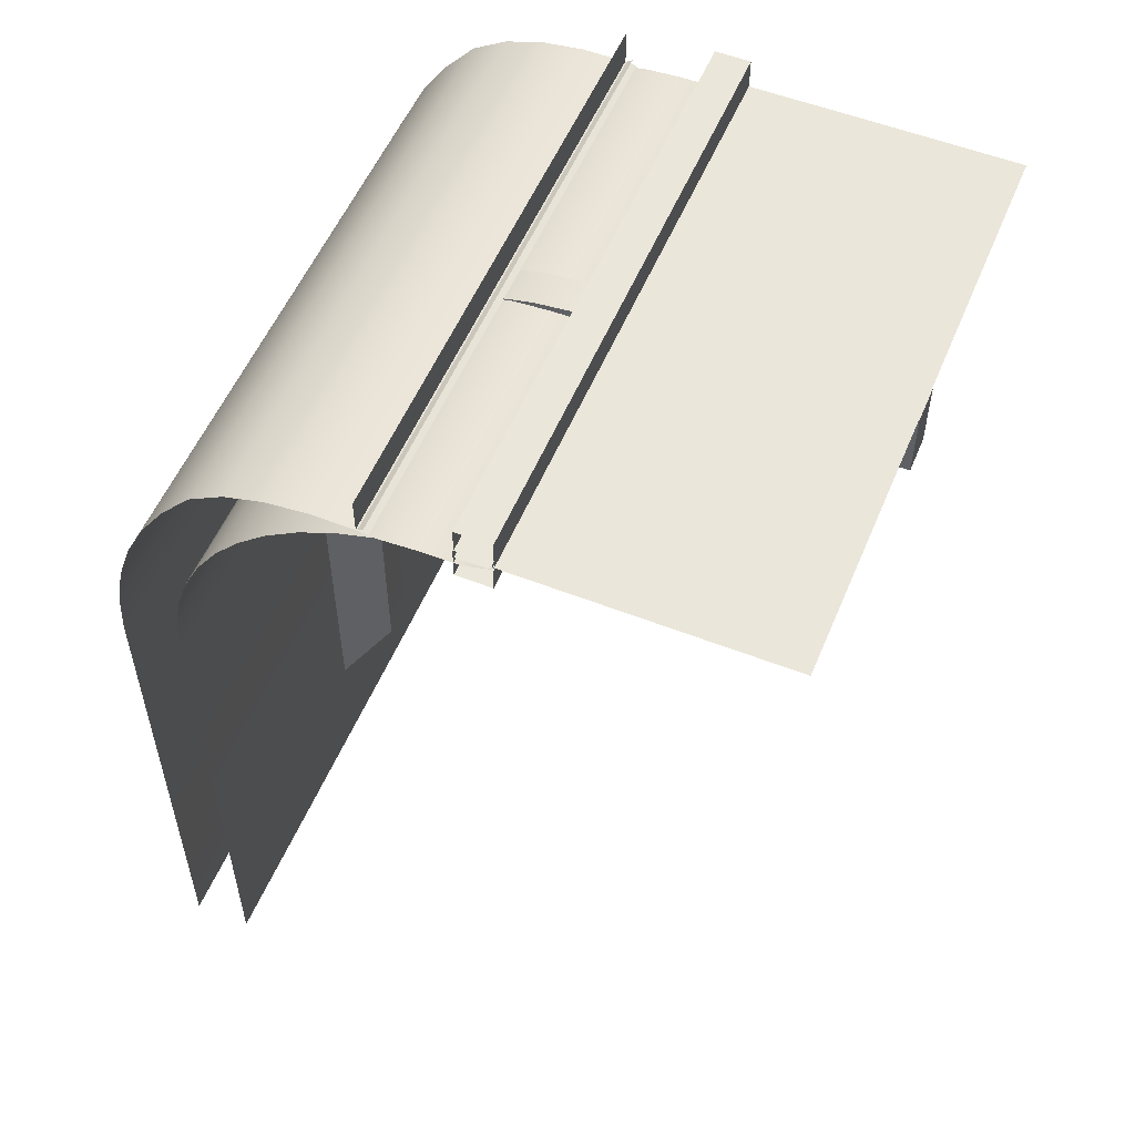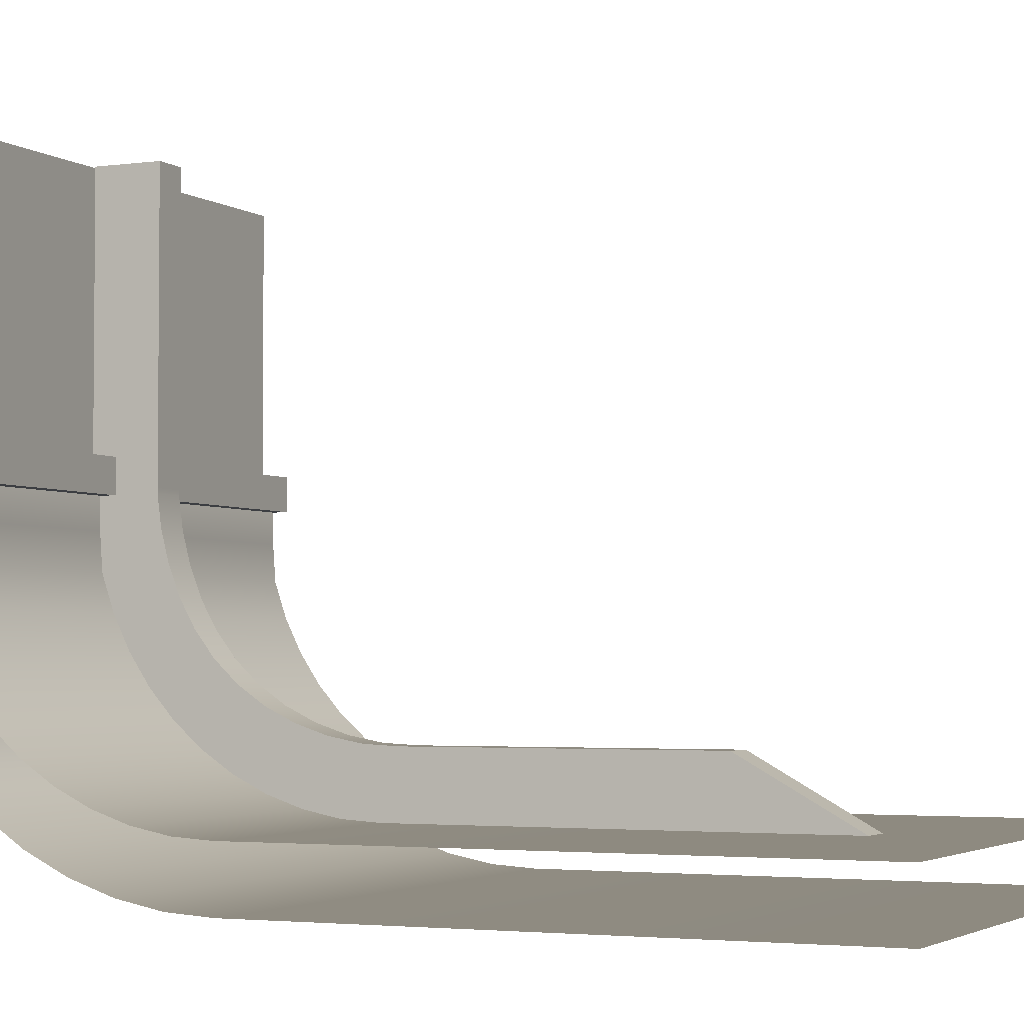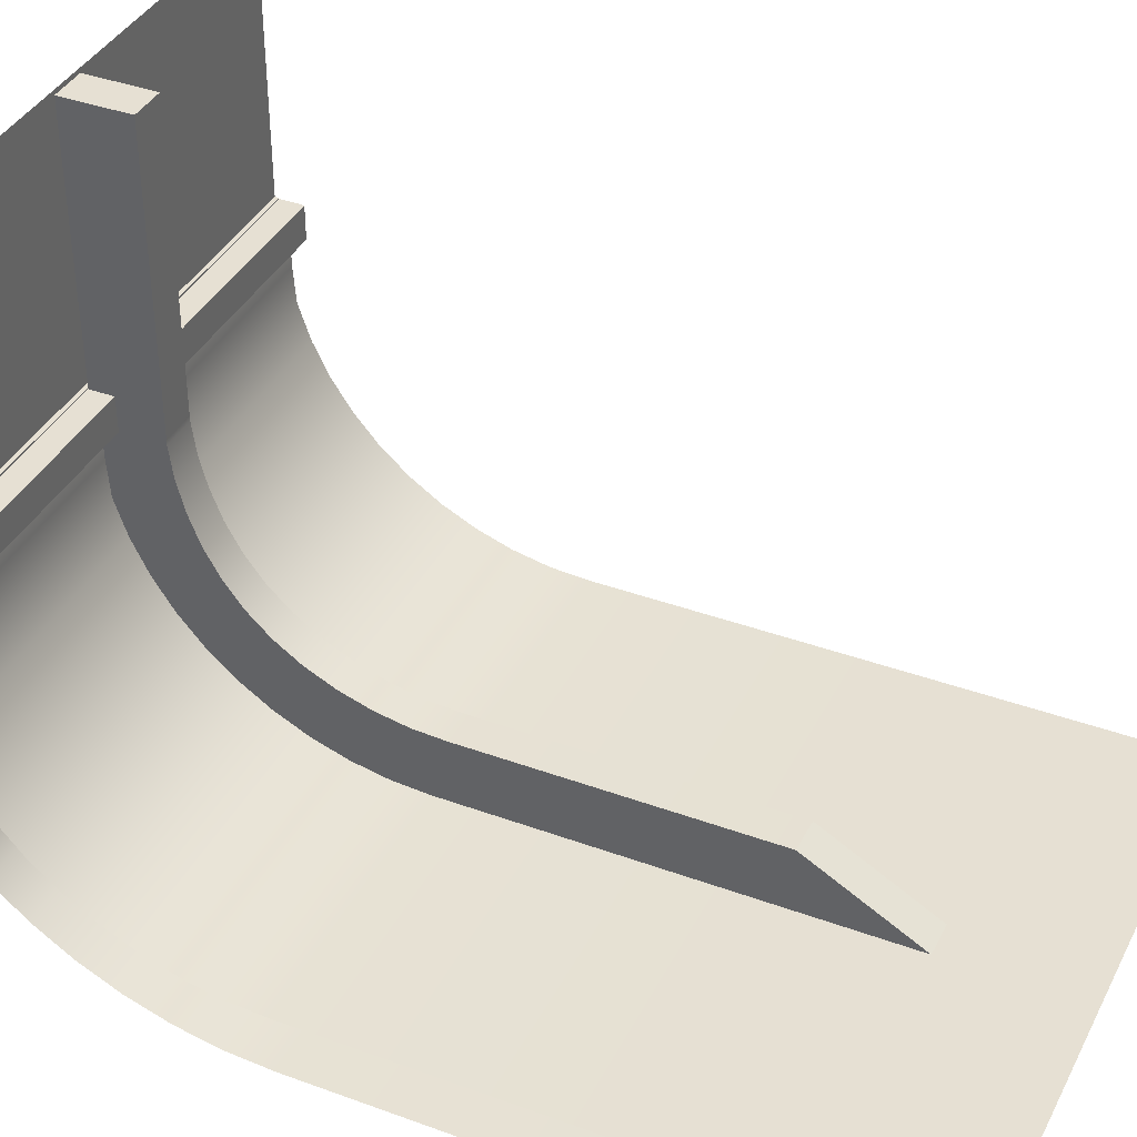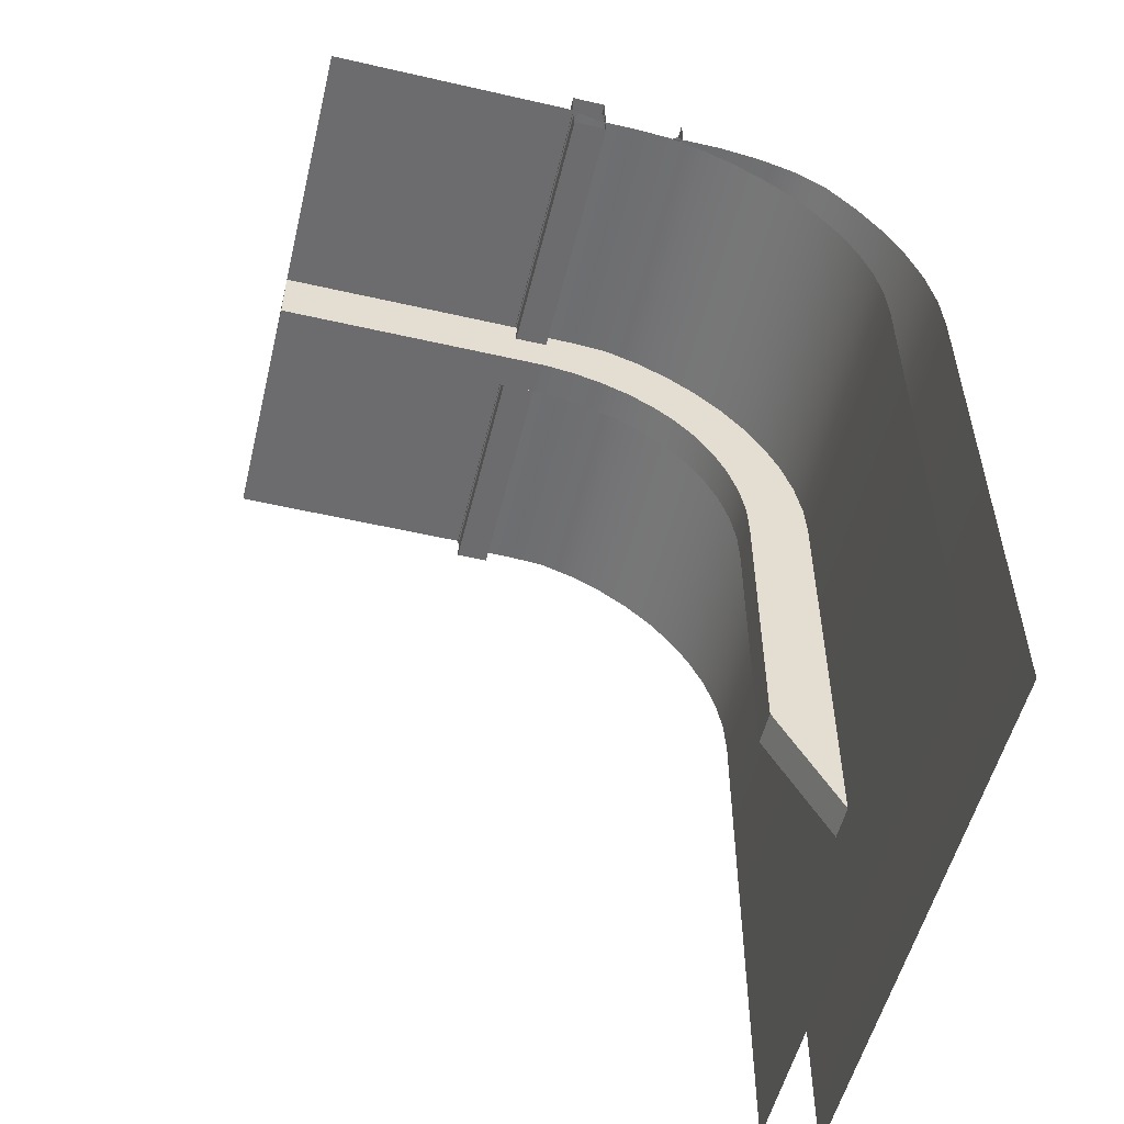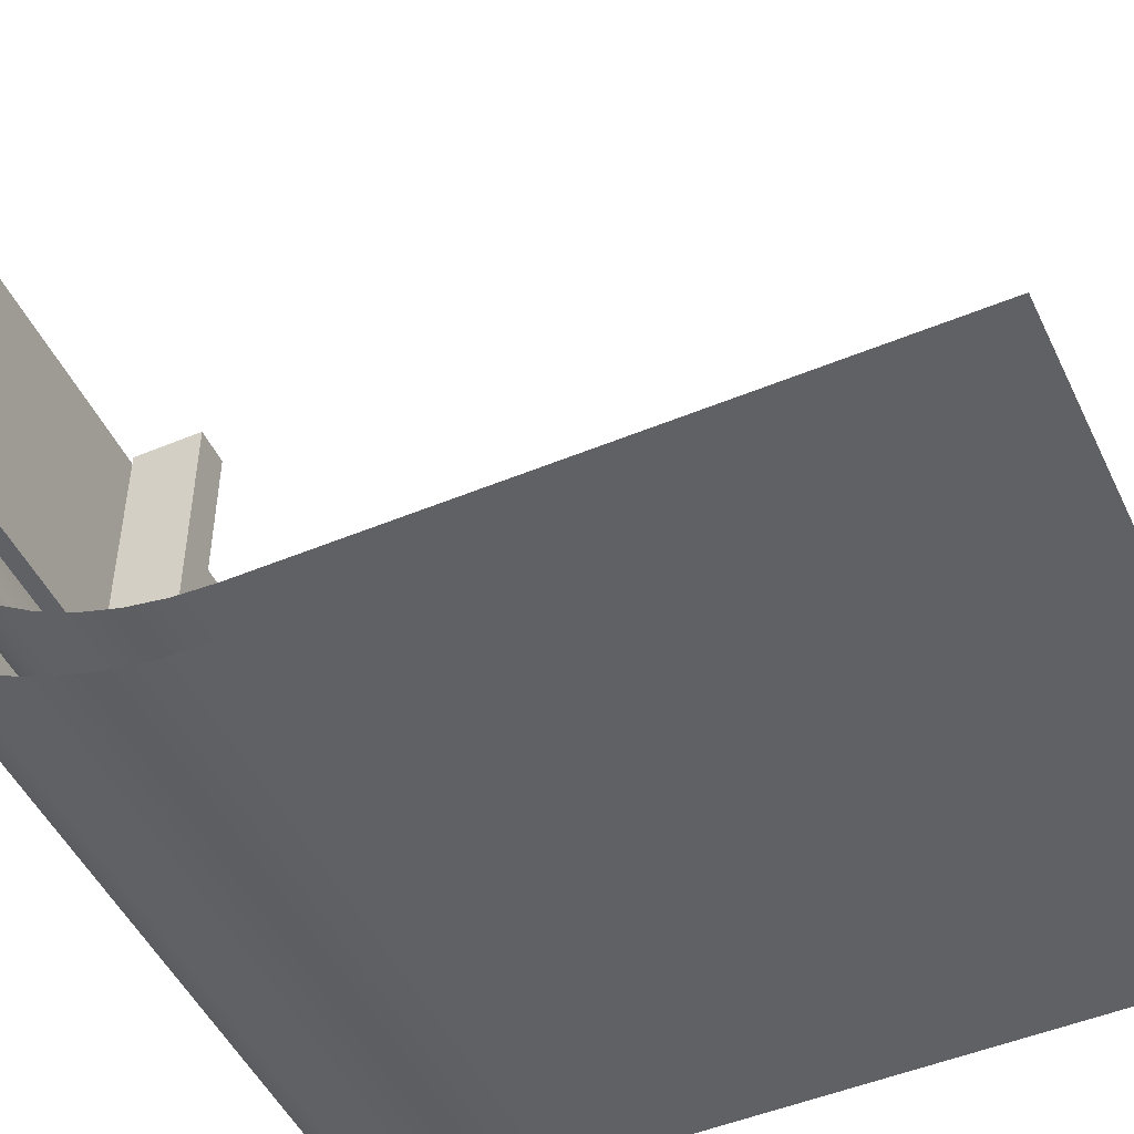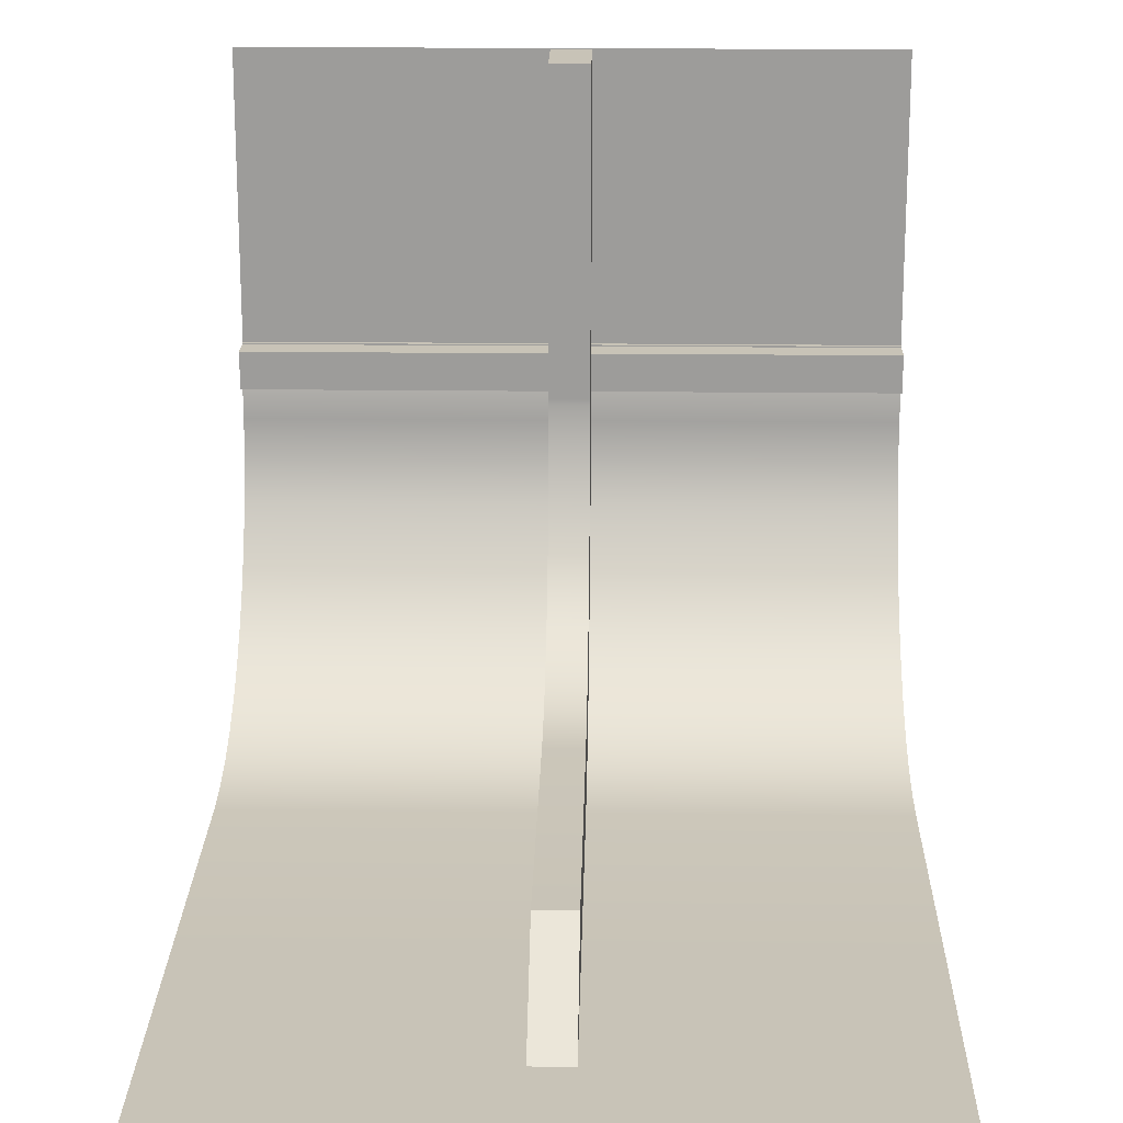
<metadata>
{"format":"obj","ext":"obj","renderer":"f3d","projection":"perspective","resolution":1024,"background":"white","views":[{"elev":54.7,"azim":-67.5,"up":"+Y"},{"elev":-3.1,"azim":-64.9,"up":"+Z"},{"elev":38.5,"azim":-65.2,"up":"+Z"},{"elev":-53.8,"azim":76.3,"up":"+Y"},{"elev":-48.8,"azim":-65.2,"up":"+Z"},{"elev":19.6,"azim":1.2,"up":"+Z"}]}
</metadata>
<code>
o Overhang_UnevenBrick_Long
v -1 0 -0.2
v 1 0 -0.2
v -1 1.9 -0.2
v 1 1.9 -0.2
v -1 2.056 -0.1897
v 1 2.056 -0.1897
v -1 2.21 -0.1591
v 1 2.21 -0.1591
v -1 2.359 -0.1087
v 1 2.359 -0.1087
v -1 2.5 -0.03923
v 1 2.5 -0.03923
v -1 2.63 0.04798
v 1 2.63 0.04798
v -1 2.748 0.1515
v 1 2.748 0.1515
v -1 2.82 0.2695
v 1 2.82 0.2695
v -1 2.862 0.4
v 1 2.862 0.4
v -1 2.881 0.5408
v 1 2.881 0.5408
v -1 2.881 0.6894
v 1 2.881 0.6894
v -1 2.895 0.7097
v 1 2.895 0.7097
v -1 0 0
v 1 0 0
v -1 0.8361 0
v 1 0.8361 0
v 1 1 0
v -1 1 0
v 1 1.906 0
v -1 1.906 0
v 1 2.037 0.008555
v -1 2.037 0.008555
v 1 2.165 0.03407
v -1 2.165 0.03407
v 1 2.289 0.07612
v -1 2.289 0.07612
v 1 2.406 0.134
v -1 2.406 0.134
v 1 2.515 0.2066
v -1 2.515 0.2066
v 1 2.613 0.2929
v -1 2.613 0.2929
v 1 2.7 0.3912
v -1 2.7 0.3912
v 1 2.772 0.5
v -1 2.772 0.5
v 1 2.83 0.6173
v -1 2.83 0.6173
v 1 2.872 0.7412
v -1 2.872 0.7412
v 1 2.882 0.8695
v -1 2.882 0.8695
v 1 2.883 1
v -1 2.883 1
v 1 2.914 1.095
v -1 2.914 1.095
v 1 3.028 1.101
v 1 2.911 1.101
v 1 3.028 0.9819
v 1 2.911 0.9819
v -1 3.028 1.101
v -1 2.911 1.101
v -1 3.028 0.9819
v -1 2.911 0.9819
v -1 2.883 0.686
v -1 2.874 0.7235
v 1 2.883 0.686
v 1 2.874 0.7235
v -1 3 0.686
v 1 3 0.686
v -0.06216 0.4133 -0.007063
v -0.06216 0.822 0.2229
v -0.06216 1.85 -0.0106
v -0.06216 1.85 0.2229
v -0.06216 1.997 -0.002258
v -0.06216 1.967 0.2293
v -0.06216 2.142 0.02525
v -0.06216 2.082 0.2508
v -0.06216 2.283 0.07146
v -0.06216 2.193 0.2872
v -0.06216 2.416 0.1356
v -0.06216 2.298 0.3378
v -0.06216 2.539 0.2165
v -0.06216 2.391 0.4018
v -0.06216 2.646 0.3128
v -0.06216 2.472 0.478
v -0.06216 2.736 0.423
v -0.06216 2.54 0.5651
v -0.06216 2.808 0.545
v -0.06216 2.594 0.6618
v -0.06216 2.86 0.6768
v -0.06216 2.635 0.766
v -0.06216 2.893 0.8142
v -0.06216 2.661 0.8712
v -0.06216 2.909 0.9508
v -0.06216 2.676 0.9806
v -0.06216 2.909 1
v -0.06216 2.676 1
v 0.06142 0.4133 -0.007063
v 0.06142 0.822 0.2229
v 0.06142 1.85 -0.0106
v 0.06142 1.85 0.2229
v 0.06142 1.997 -0.002258
v 0.06142 1.967 0.2293
v 0.06142 2.142 0.02525
v 0.06142 2.082 0.2508
v 0.06142 2.283 0.07146
v 0.06142 2.193 0.2872
v 0.06142 2.416 0.1356
v 0.06142 2.298 0.3378
v 0.06142 2.539 0.2165
v 0.06142 2.391 0.4018
v 0.06142 2.646 0.3128
v 0.06142 2.472 0.478
v 0.06142 2.736 0.423
v 0.06142 2.54 0.5651
v 0.06142 2.808 0.545
v 0.06142 2.594 0.6618
v 0.06142 2.86 0.6768
v 0.06142 2.635 0.766
v 0.06142 2.893 0.8142
v 0.06142 2.661 0.8712
v 0.06142 2.909 0.9508
v 0.06142 2.676 0.9806
v 0.06142 2.909 1
v 0.06142 2.676 1
v -0.06216 2.909 1
v -0.06216 2.676 1
v 0.06142 2.909 1
v 0.06142 2.676 1
v -0.06216 2.909 2
v -0.06216 2.676 2
v 0.06142 2.909 2
v 0.06142 2.676 2
v 1 2.925 1
v -1 2.925 1
v 1 2.941 1.097
v 1 2.827 1.097
v 1 2.941 0.9784
v 1 2.827 0.9784
v -1 2.941 1.097
v -1 2.827 1.097
v -1 2.941 0.9784
v -1 2.827 0.9784
v -1 2.925 2
v 1 2.925 2
f 63 64 68 67
f 68 64 62 66
f 63 67 65 61
f 62 61 65 66
f 72 70 69 71
f 69 73 74 71
f 75 103 104 76
f 78 77 75 76
f 77 105 103 75
f 77 78 80 79
f 106 108 80 78
f 79 107 105 77
f 79 80 82 81
f 108 110 82 80
f 81 82 84 83
f 83 84 86 85
f 112 114 86 84
f 85 113 111 83
f 85 86 88 87
f 87 88 90 89
f 116 118 90 88
f 89 90 92 91
f 118 120 92 90
f 91 119 117 89
f 91 92 94 93
f 93 94 96 95
f 122 124 96 94
f 95 96 98 97
f 95 123 121 93
f 124 126 98 96
f 97 98 100 99
f 99 100 102 101
f 128 130 102 100
f 101 129 127 99
f 126 128 100 98
f 99 127 125 97
f 97 125 123 95
f 120 122 94 92
f 93 121 119 91
f 89 117 115 87
f 114 116 88 86
f 87 115 113 85
f 110 112 84 82
f 83 111 109 81
f 81 109 107 79
f 76 104 106 78
f 106 104 103 105
f 105 107 108 106
f 107 109 110 108
f 109 111 112 110
f 111 113 114 112
f 113 115 116 114
f 115 117 118 116
f 117 119 120 118
f 119 121 122 120
f 121 123 124 122
f 123 125 126 124
f 125 127 128 126
f 127 129 130 128
f 129 101 102 130
f 133 131 135 137
f 131 132 136 135
f 132 134 138 136
f 143 144 148 147
f 148 144 142 146
f 143 147 145 141
f 142 141 145 146
f 134 133 137 138
f 136 138 137 135
f 4 2 1 3
f 4 3 5 6
f 6 5 7 8
f 8 7 9 10
f 10 9 11 12
f 12 11 13 14
f 14 13 15 16
f 16 15 17 18
f 18 17 19 20
f 20 19 21 22
f 22 21 23 24
f 24 23 25 26
f 149 140 139 150
f 30 29 27 28
f 31 32 29 30
f 33 34 32 31
f 34 33 35 36
f 36 35 37 38
f 38 37 39 40
f 40 39 41 42
f 42 41 43 44
f 44 43 45 46
f 46 45 47 48
f 48 47 49 50
f 50 49 51 52
f 52 51 53 54
f 54 53 55 56
f 56 55 57 58
f 58 57 59 60

</code>
